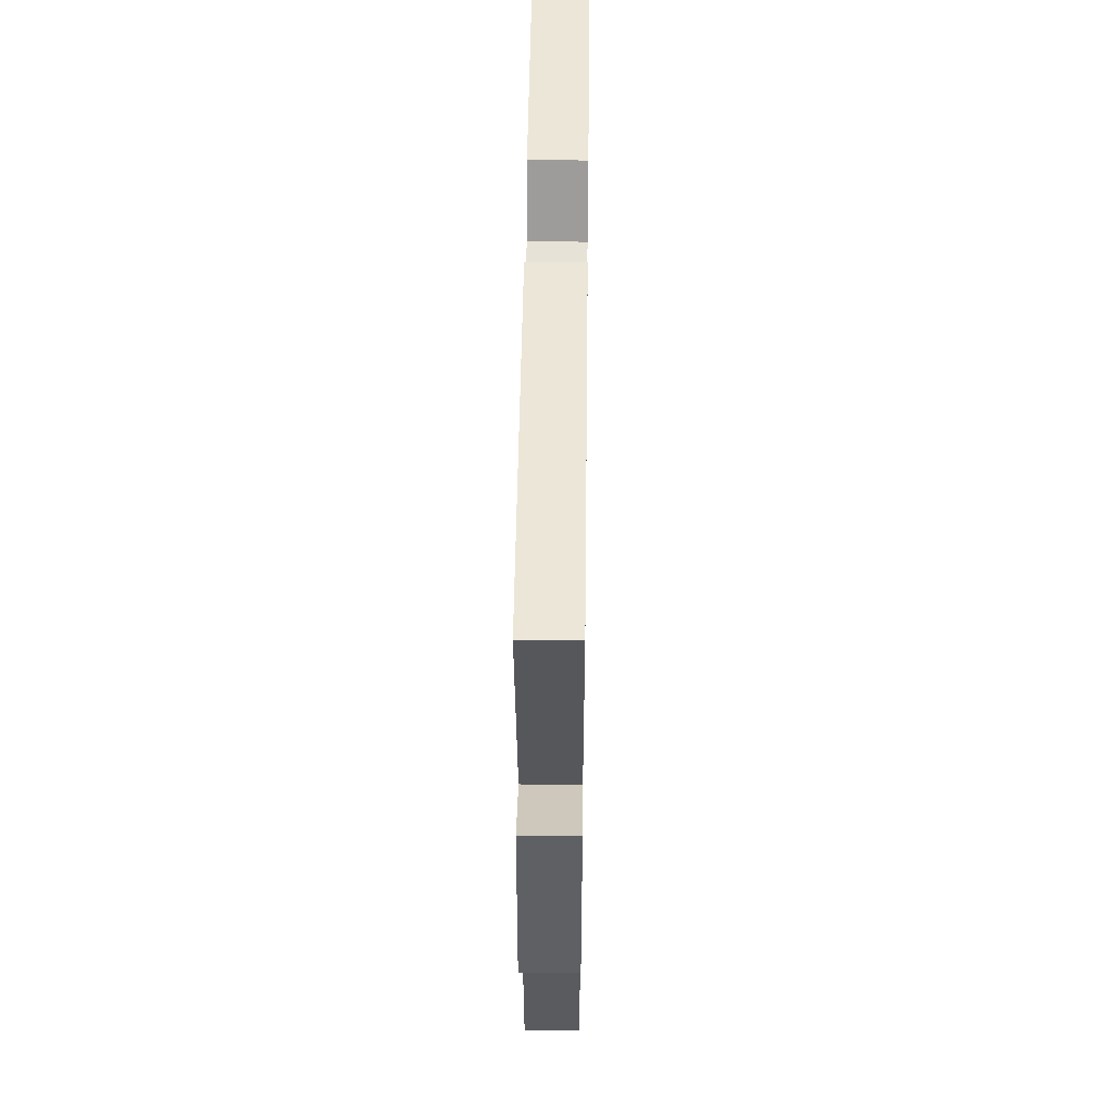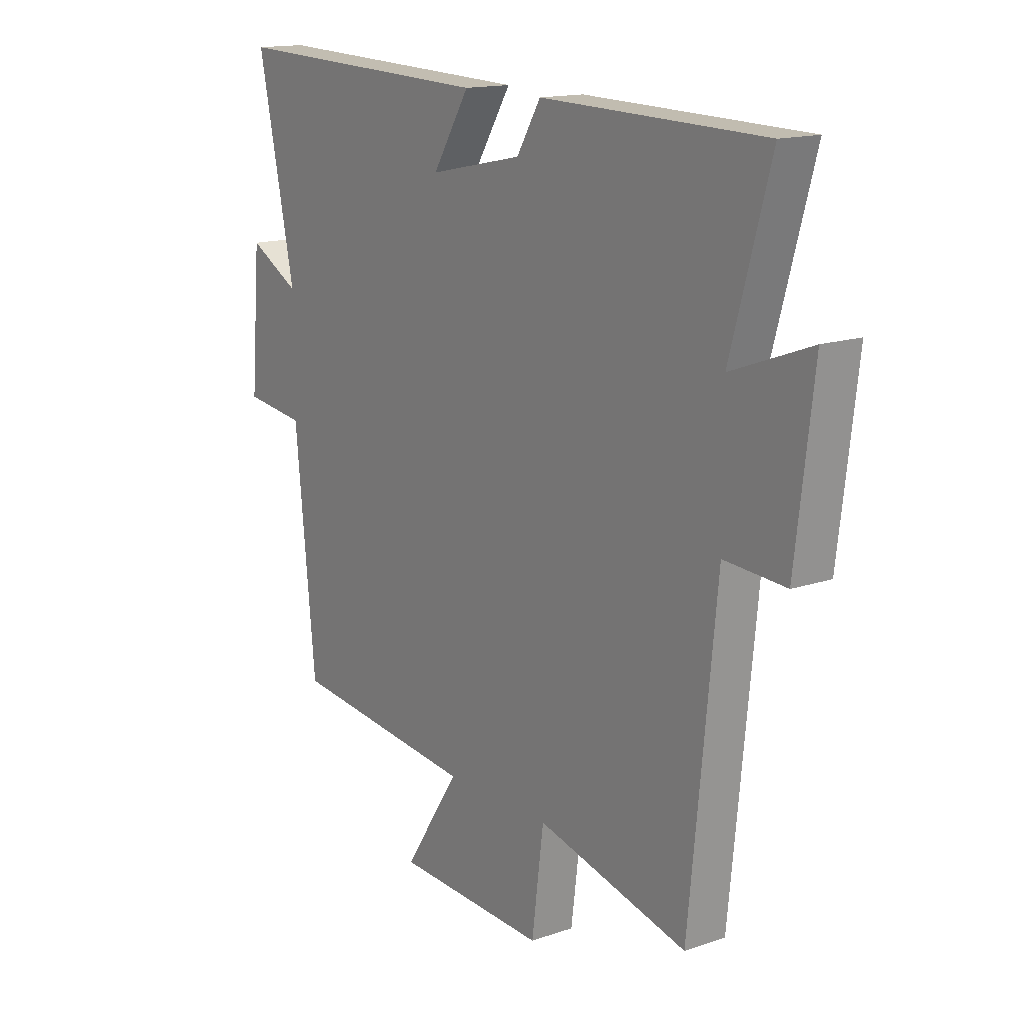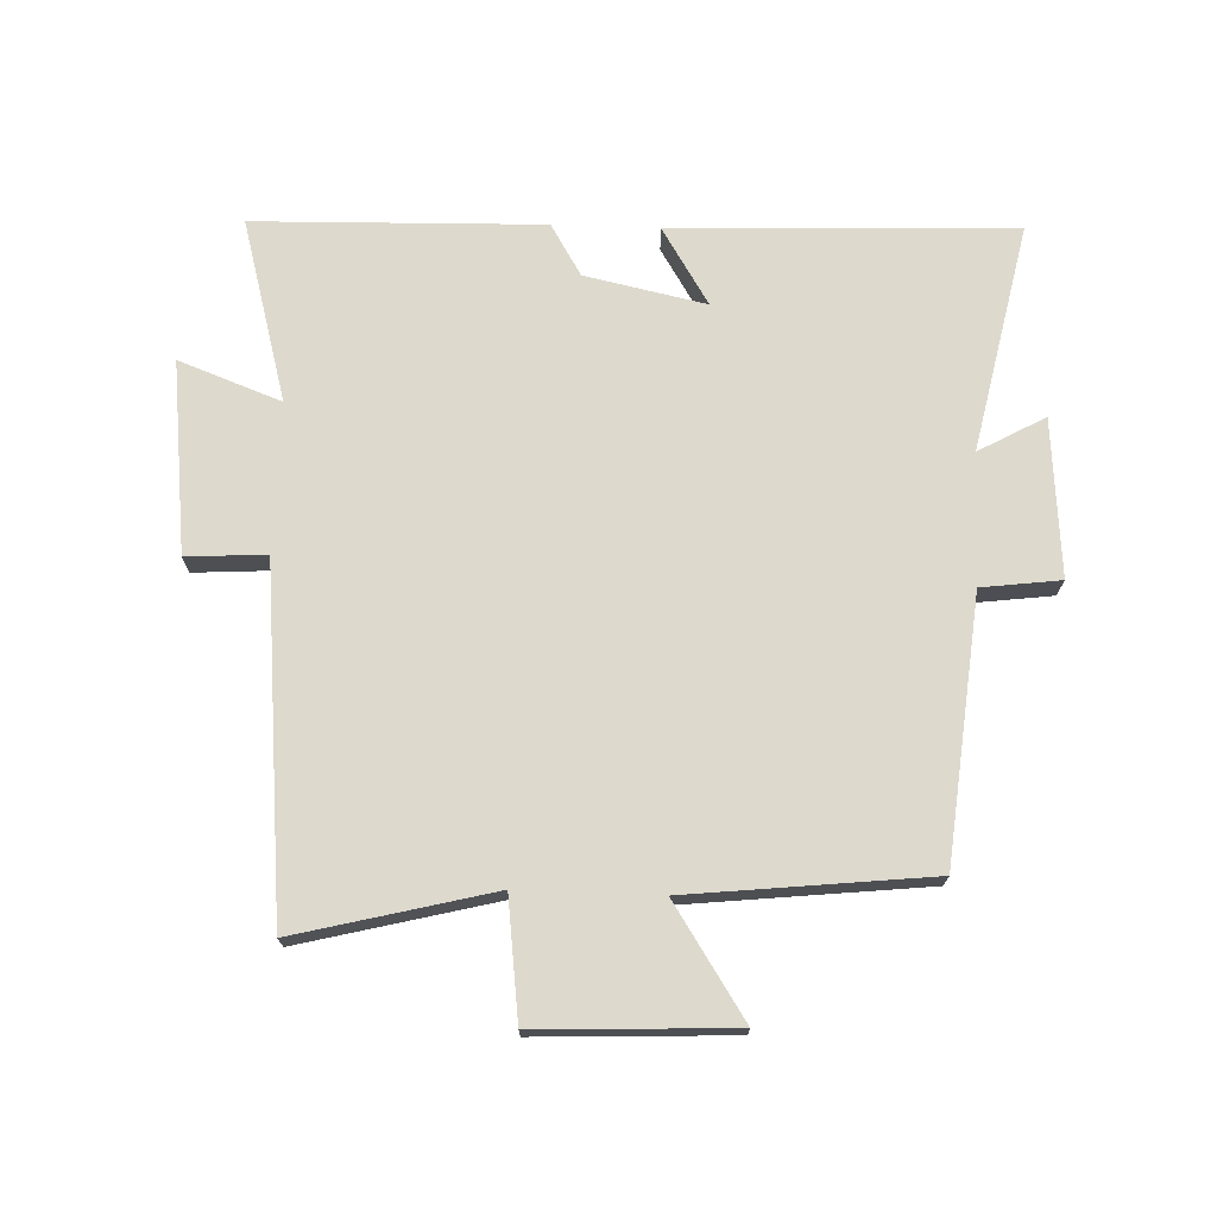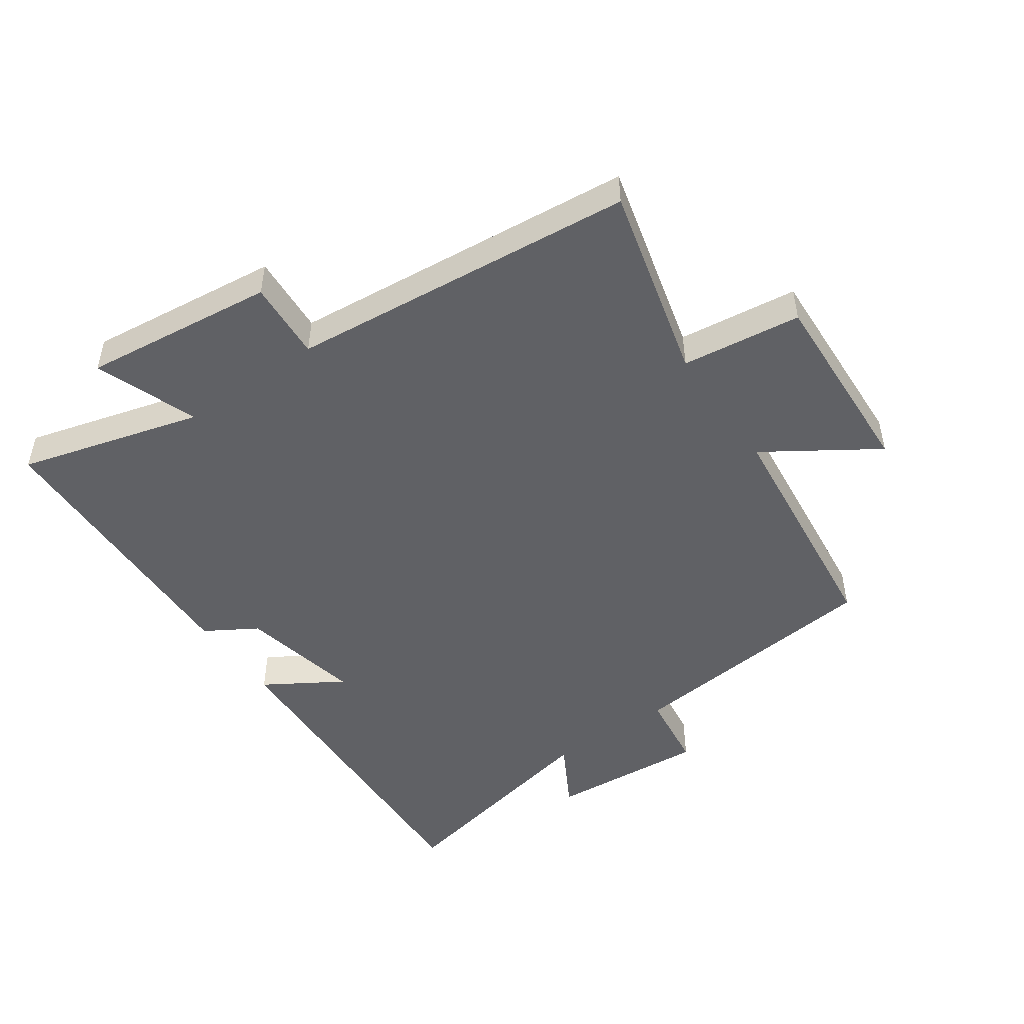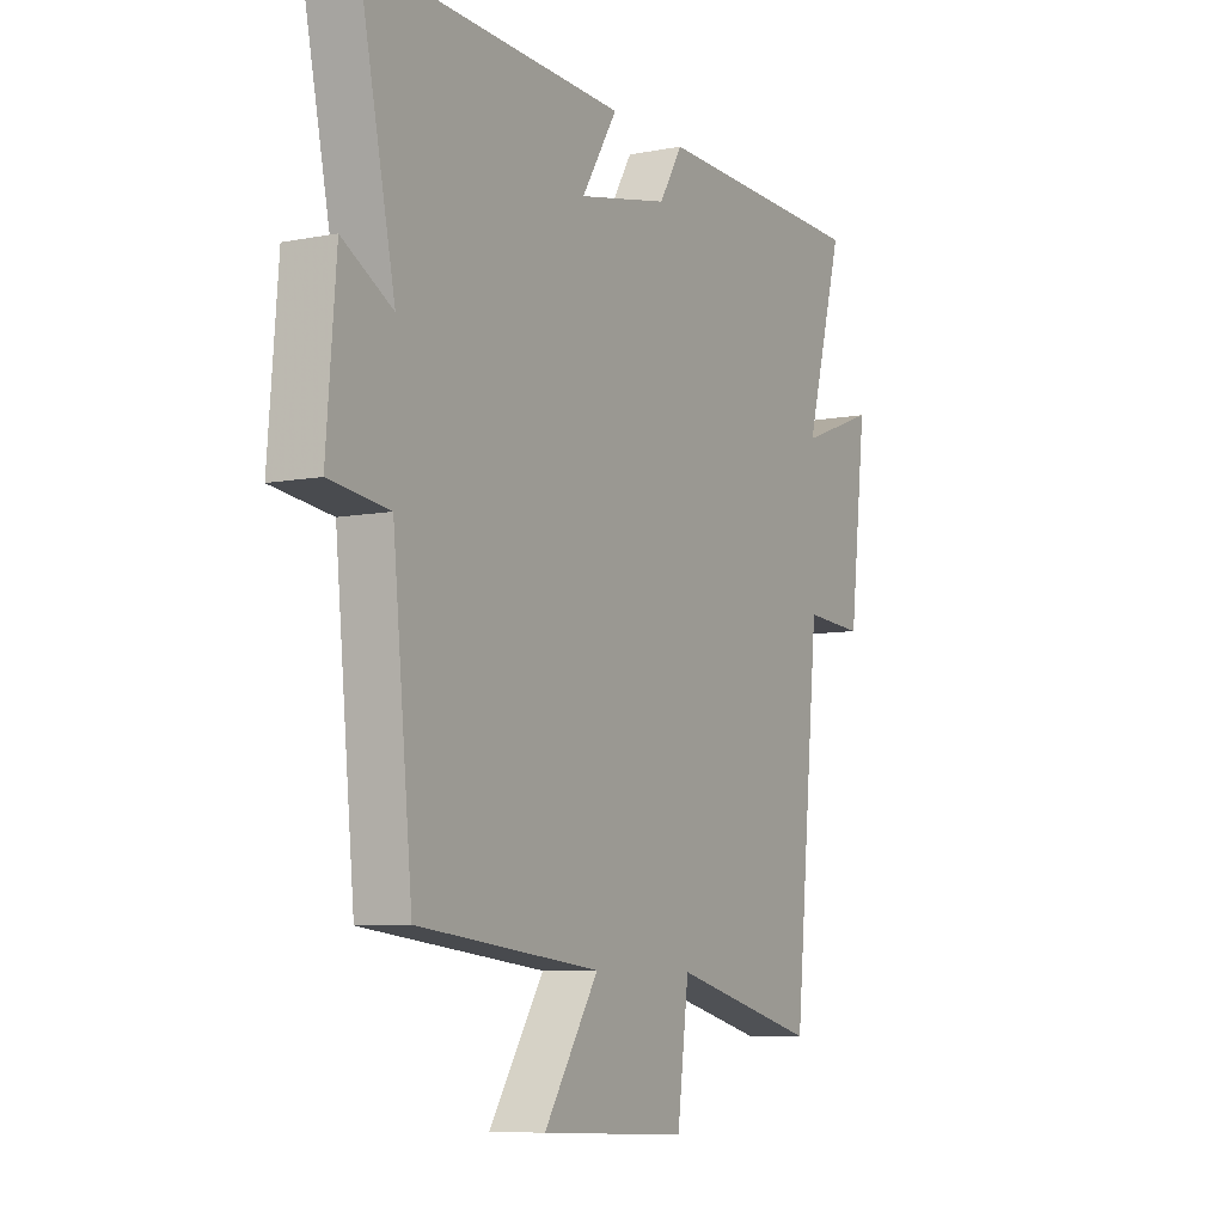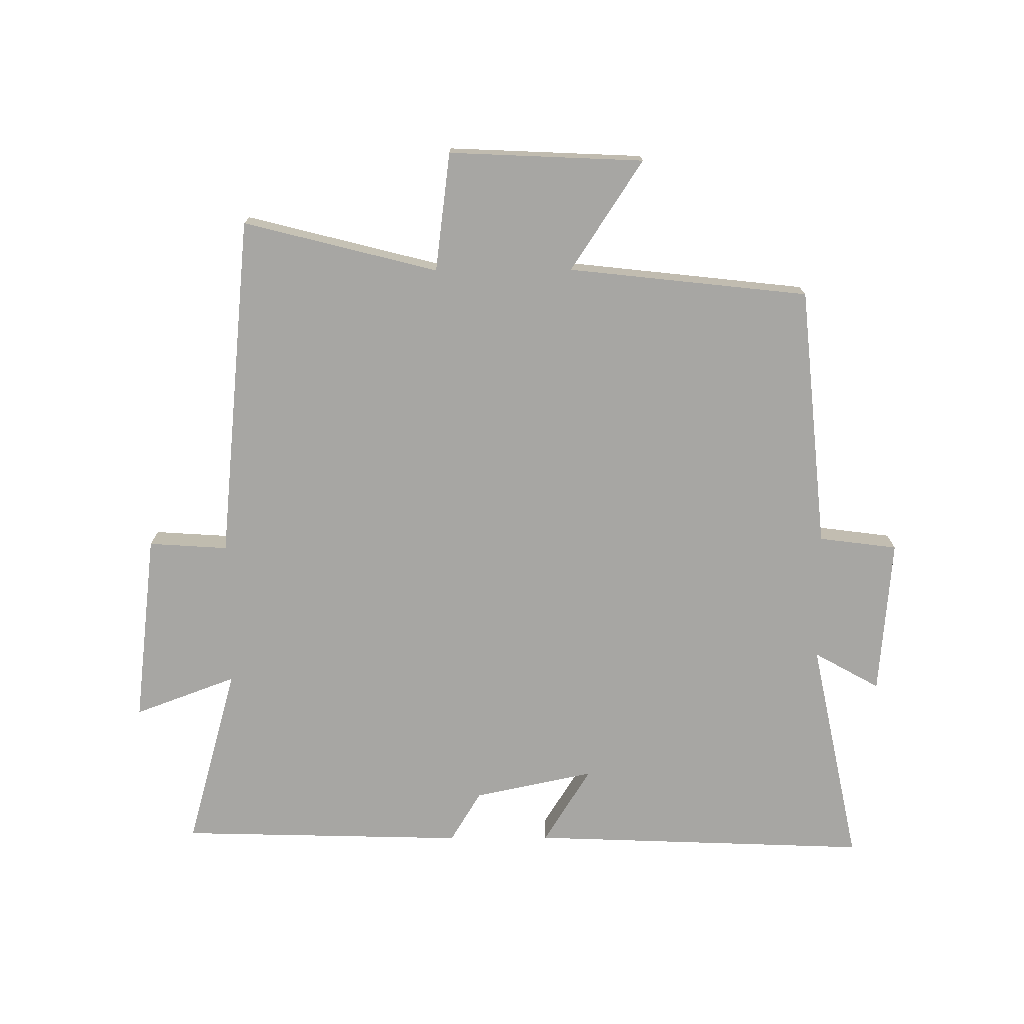
<metadata>
{"format":"obj","ext":"obj","renderer":"f3d","projection":"perspective","resolution":1024,"background":"white","views":[{"elev":51.0,"azim":-89.3,"up":"+Z"},{"elev":15.1,"azim":53.7,"up":"+Z"},{"elev":72.0,"azim":-177.8,"up":"+Y"},{"elev":-49.2,"azim":125.0,"up":"+Y"},{"elev":-7.6,"azim":-61.0,"up":"+Z"},{"elev":-74.1,"azim":-179.7,"up":"+Y"}]}
</metadata>
<code>
v 0.58 0.07 0.488
v 0.5 0.07 0.201
v 0.661 0.07 0.261
v 0.625 0.07 -0.041
v 0.5 0.07 -0.033
v 0.446 0.07 -0.578
v 0.139 0.07 -0.5
v 0.115 0.07 -0.688
v -0.193 0.07 -0.674
v -0.079 0.07 -0.5
v -0.459 0.07 -0.458
v -0.5 0.07 -0.044
v -0.624 0.07 -0.028
v -0.604 0.07 0.22
v -0.5 0.07 0.162
v -0.575 0.07 0.521
v -0.037 0.07 0.5
v -0.112 0.07 0.379
v 0.078 0.07 0.419
v 0.127 0.07 0.5
v 0.58 0 0.488
v 0.5 0 0.201
v 0.661 0 0.261
v 0.625 0 -0.041
v 0.5 0 -0.033
v 0.446 0 -0.578
v 0.139 0 -0.5
v 0.115 0 -0.688
v -0.193 0 -0.674
v -0.079 0 -0.5
v -0.459 0 -0.458
v -0.5 0 -0.044
v -0.624 0 -0.028
v -0.604 0 0.22
v -0.5 0 0.162
v -0.575 0 0.521
v -0.037 0 0.5
v -0.112 0 0.379
v 0.078 0 0.419
v 0.127 0 0.5
f 19 20 1 2
f 18 19 2
f 15 16 17 18
f 15 18 2
f 12 13 14 15
f 10 11 12 15
f 10 15 2
f 7 8 9 10
f 7 10 2 3
f 5 6 7
f 5 7 3
f 3 4 5
f 22 21 40 39
f 22 39 38
f 38 37 36 35
f 22 38 35
f 35 34 33 32
f 35 32 31 30
f 22 35 30
f 30 29 28 27
f 23 22 30 27
f 27 26 25
f 23 27 25
f 25 24 23
f 1 21 22 2
f 2 22 23 3
f 3 23 24 4
f 4 24 25 5
f 5 25 26 6
f 6 26 27 7
f 7 27 28 8
f 8 28 29 9
f 9 29 30 10
f 10 30 31 11
f 11 31 32 12
f 12 32 33 13
f 13 33 34 14
f 14 34 35 15
f 15 35 36 16
f 16 36 37 17
f 17 37 38 18
f 18 38 39 19
f 19 39 40 20
f 20 40 21 1

</code>
